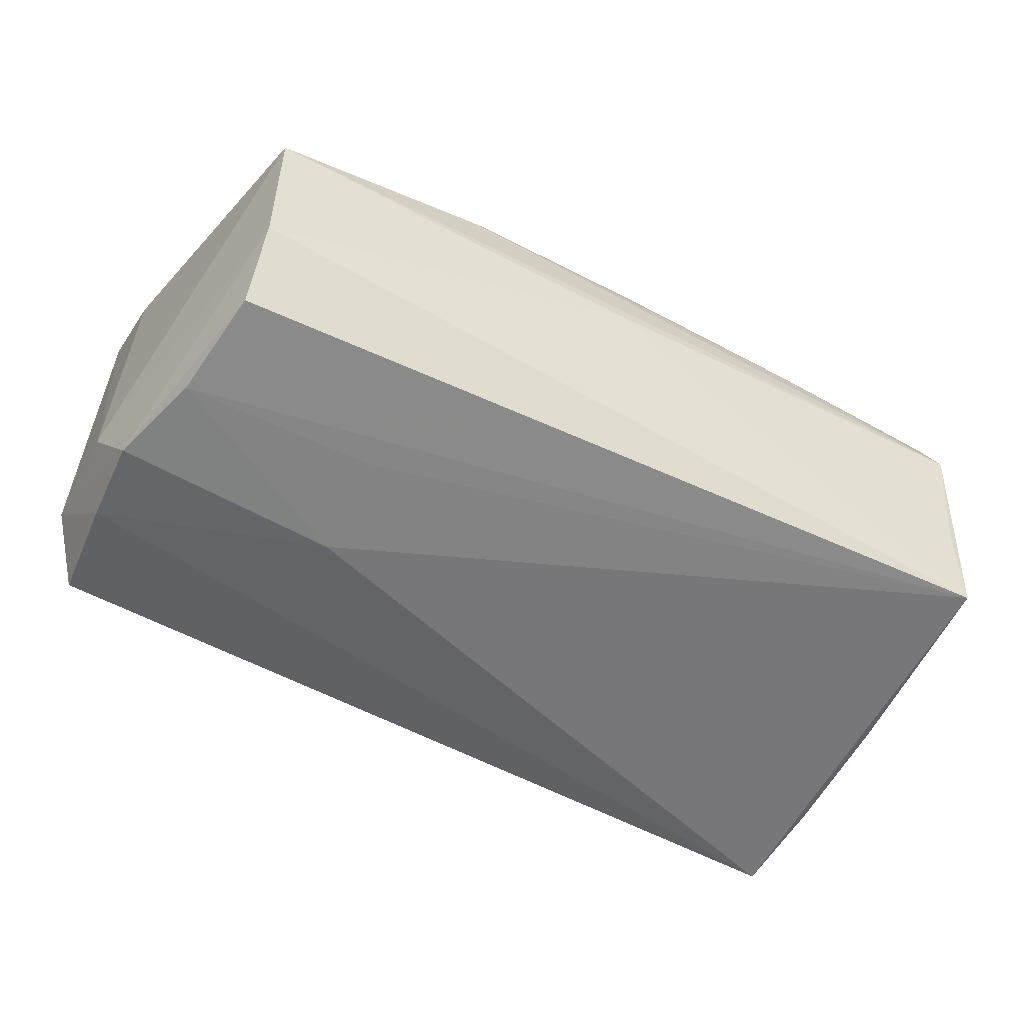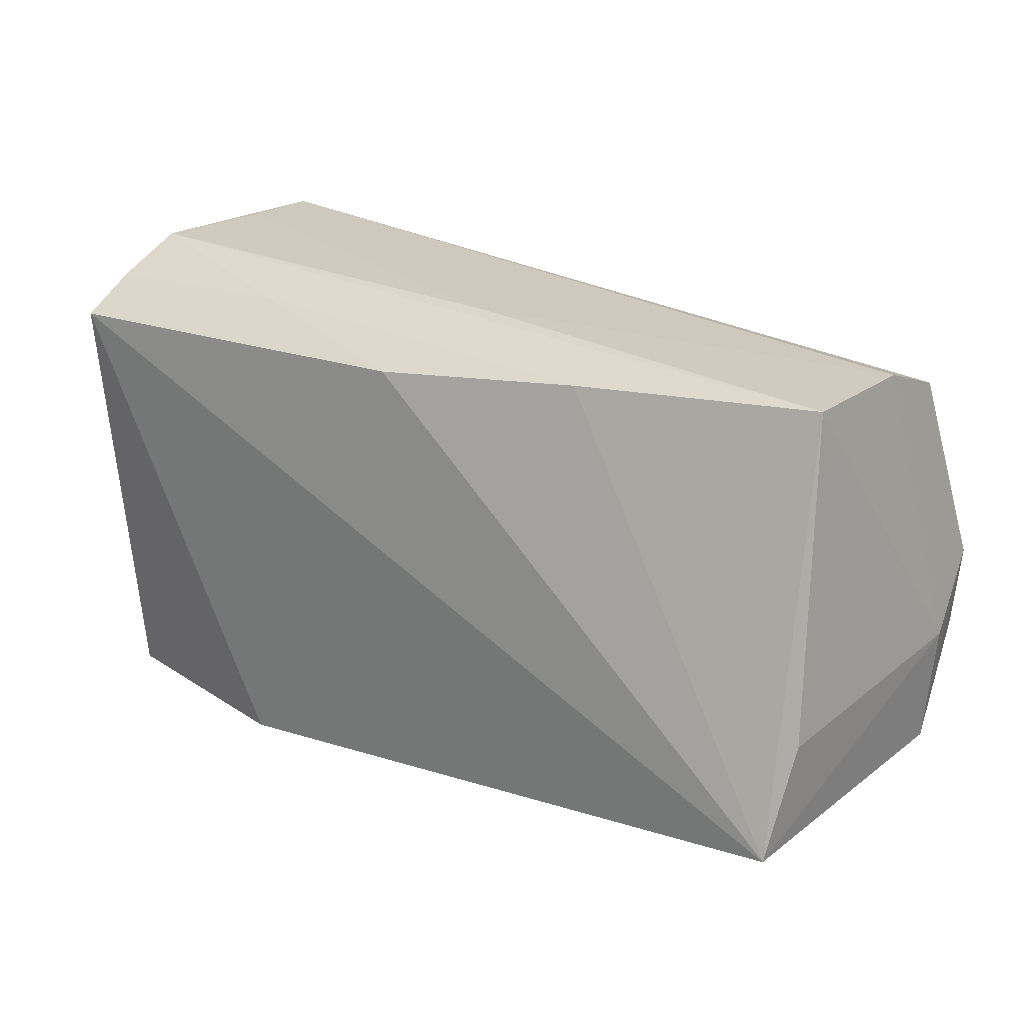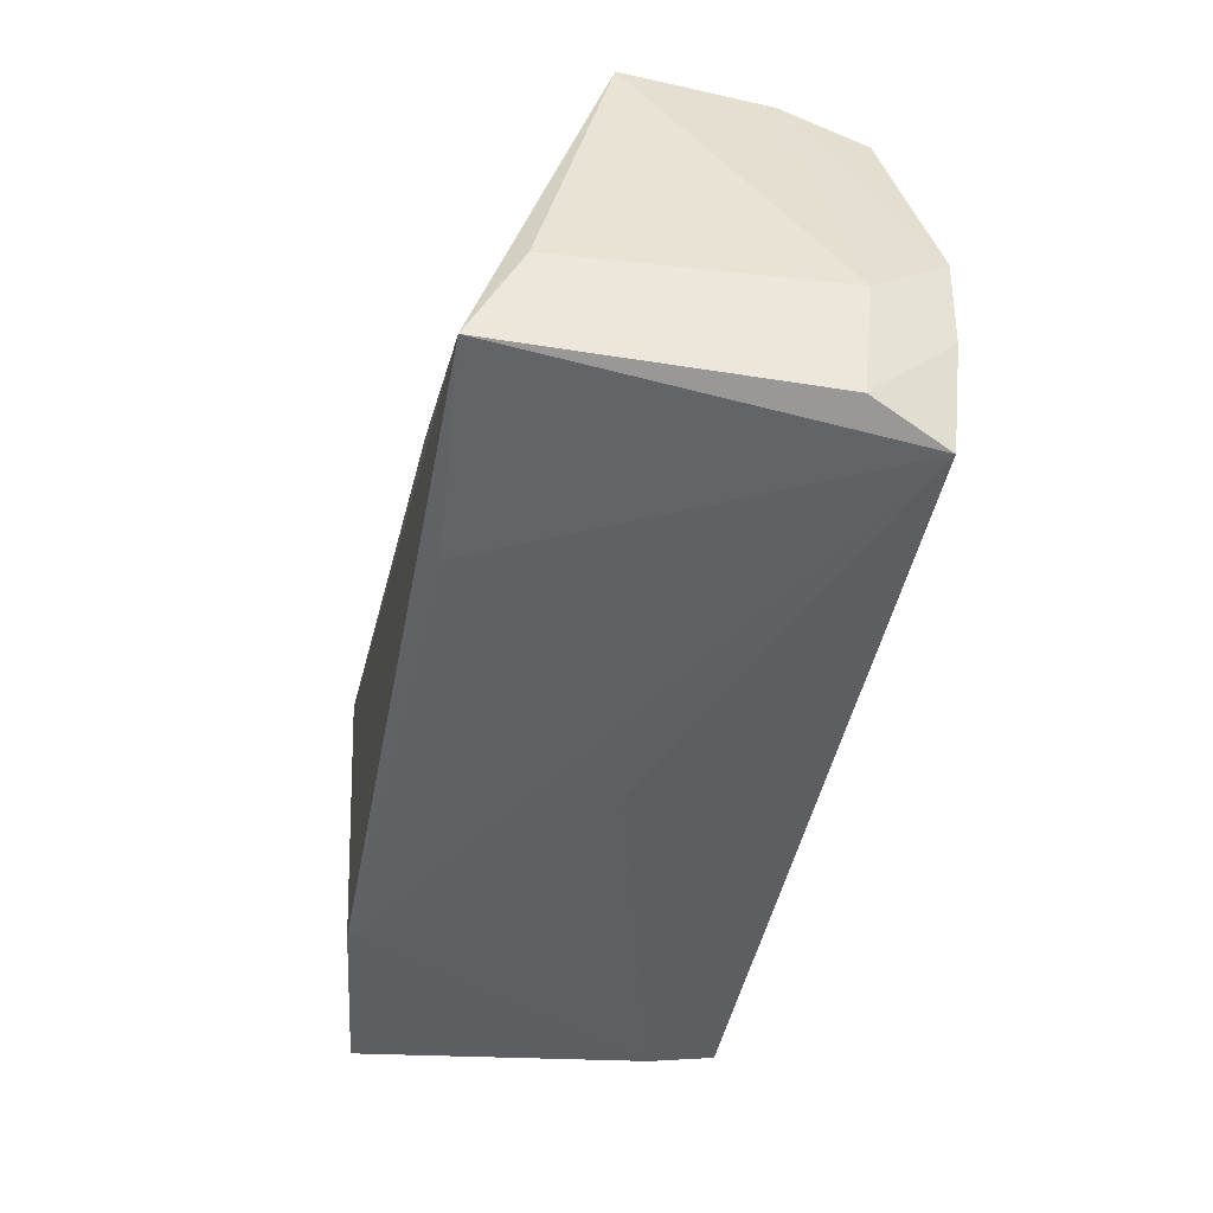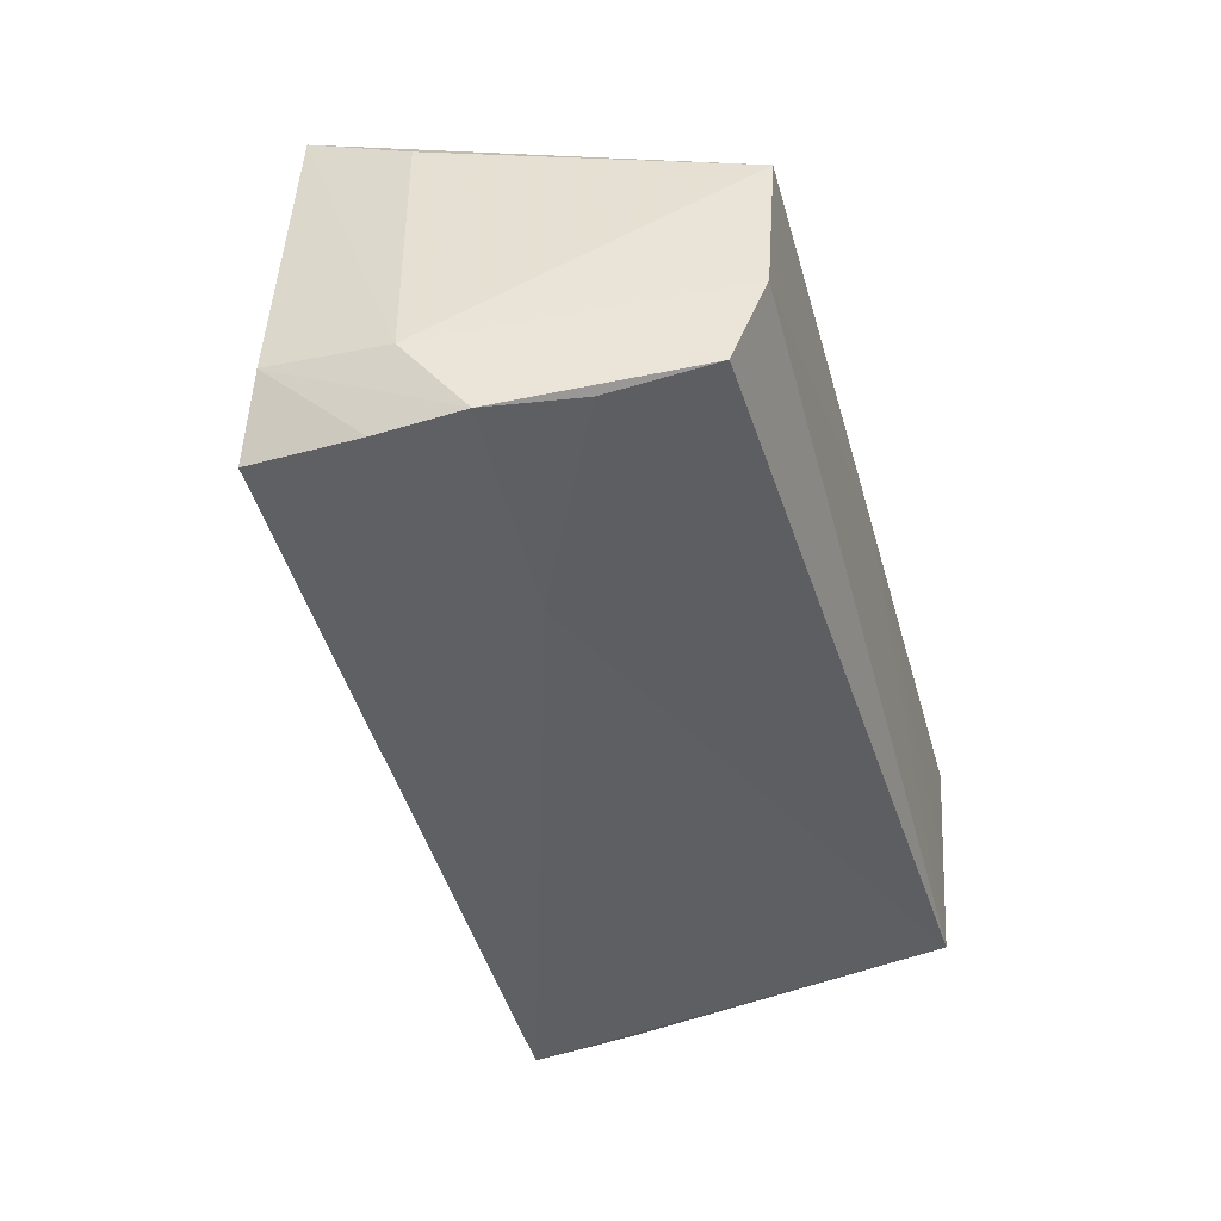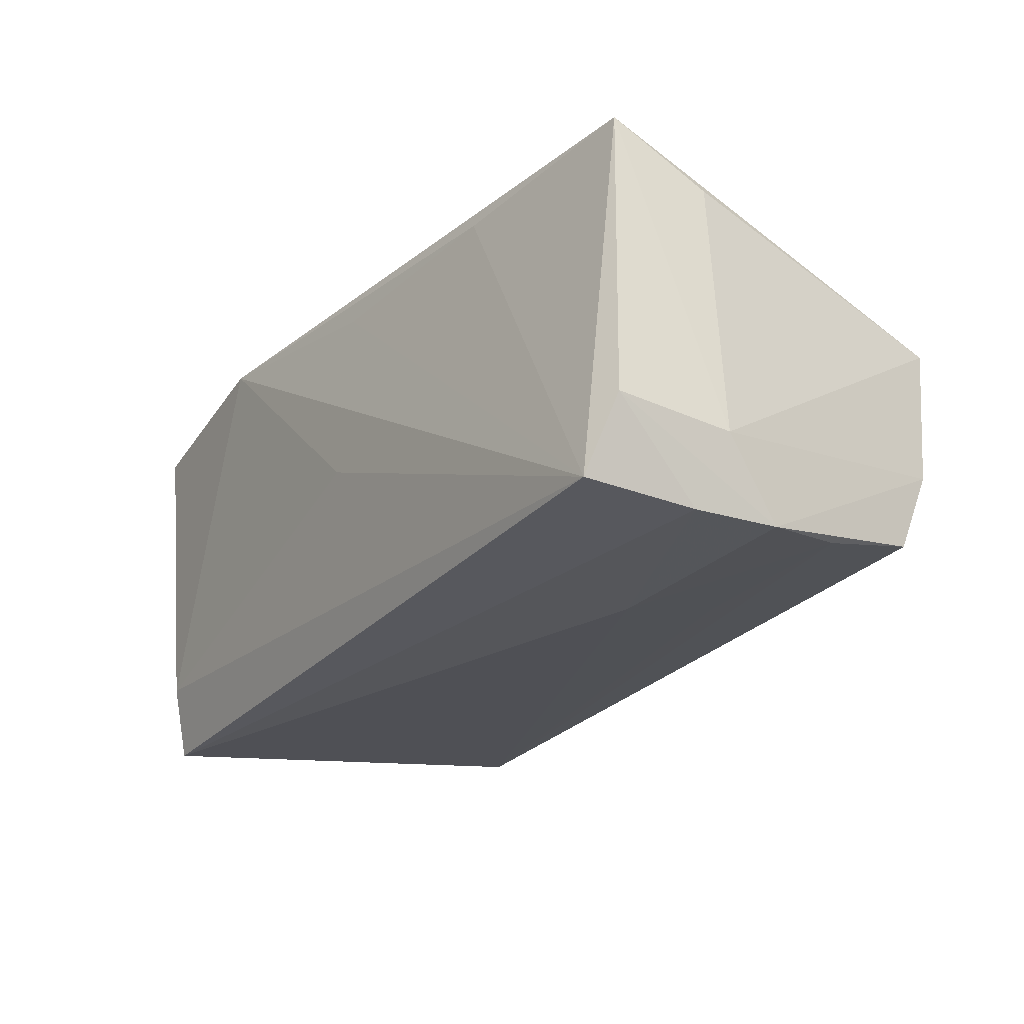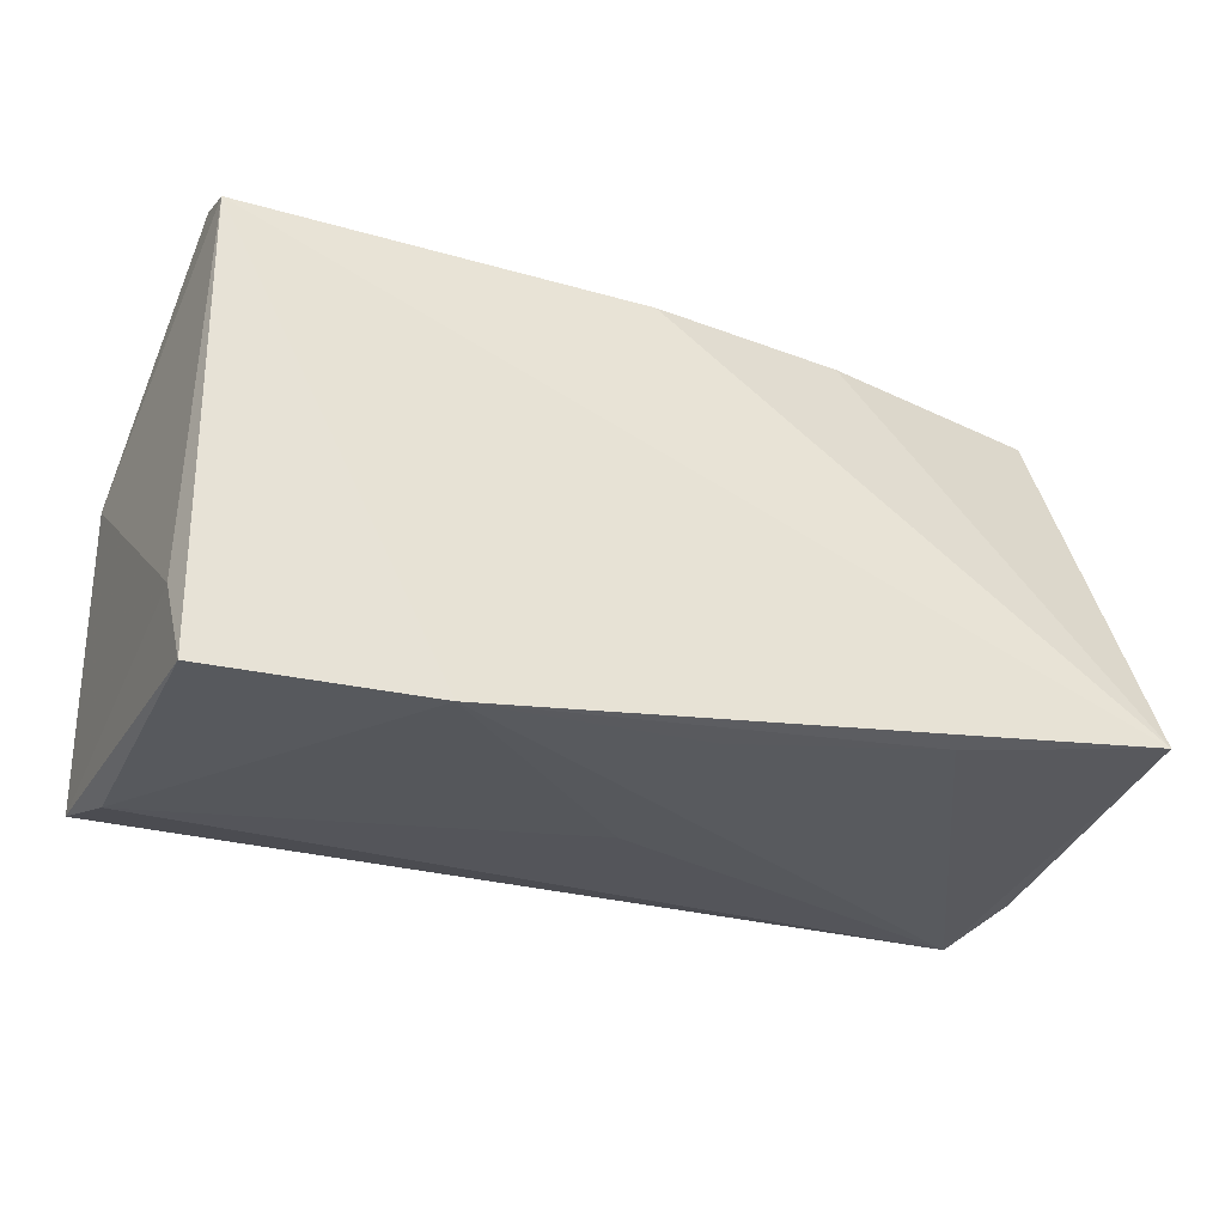
<metadata>
{"format":"obj","ext":"obj","renderer":"f3d","projection":"perspective","resolution":1024,"background":"white","views":[{"elev":-51.4,"azim":150.4,"up":"+Z"},{"elev":26.0,"azim":37.3,"up":"+Y"},{"elev":-41.5,"azim":78.8,"up":"+Y"},{"elev":-42.8,"azim":105.2,"up":"+Z"},{"elev":-25.4,"azim":58.8,"up":"+Z"},{"elev":-33.4,"azim":-21.6,"up":"+Y"}]}
</metadata>
<code>
v -0.05066 0.02685 0.01682
v -0.04885 -0.03068 0.02045
v 0.05655 -0.01931 0.02373
v 0.05825 -0.006118 -0.01487
v 0.05164 0.02459 -0.01911
v 0.02878 7.99e-05 -0.02429
v -0.02326 -0.03123 0.02373
v -0.05 0.02875 -0.01794
v 0.03139 -0.02366 0.02153
v -0.05177 0.003592 -0.02051
v -0.05025 -0.02073 0.01762
v -0.05059 0.0232 0.02373
v -0.04991 0.03065 0.008704
v 0.0235 0.02861 0.01582
v 0.05311 0.01209 -0.02215
v 0.05768 -0.02045 -0.0135
v 0.003347 -0.02768 -0.002028
v 0.05547 -0.009188 -0.02404
v -0.001279 0.02598 0.02103
v 0.05681 -0.006914 0.01763
v 0.05167 0.02885 -0.008982
v 0.003076 0.03065 0.006509
v 0.05631 0.001253 -0.02398
v 0.05393 -0.02277 -0.02291
v -0.05405 0.004451 -0.009383
v -0.05135 -0.02462 -0.02472
v -0.04892 -0.02755 -0.01585
v -0.04897 0.02963 -0.007385
v 0.005703 -0.02739 0.01965
v 0.05195 0.03015 0.008444
v -0.02514 0.02853 0.01529
v 0.02925 0.01247 -0.02191
v -0.05188 -0.01193 -0.02284
f 25 26 11
f 11 12 25
f 20 3 4
f 4 30 20
f 20 30 3
f 13 30 22
f 3 12 7
f 14 30 13
f 3 30 14
f 4 3 16
f 3 24 16
f 10 25 8
f 21 5 8
f 8 22 21
f 21 22 30
f 21 30 4
f 4 16 23
f 23 21 4
f 5 21 23
f 28 8 13
f 13 22 28
f 28 22 8
f 2 12 11
f 2 7 12
f 11 26 2
f 9 24 3
f 3 7 9
f 26 24 27
f 27 2 26
f 7 2 27
f 31 14 13
f 19 12 3
f 3 14 19
f 19 31 12
f 14 31 19
f 33 8 26
f 33 10 8
f 26 25 33
f 25 10 33
f 18 16 24
f 18 23 16
f 18 24 26
f 26 8 6
f 6 18 26
f 23 18 6
f 29 7 24
f 24 9 29
f 29 9 7
f 24 7 17
f 17 27 24
f 7 27 17
f 1 31 13
f 12 31 1
f 1 25 12
f 13 8 1
f 8 25 1
f 5 23 15
f 23 6 15
f 8 5 15
f 32 6 8
f 8 15 32
f 32 15 6

</code>
